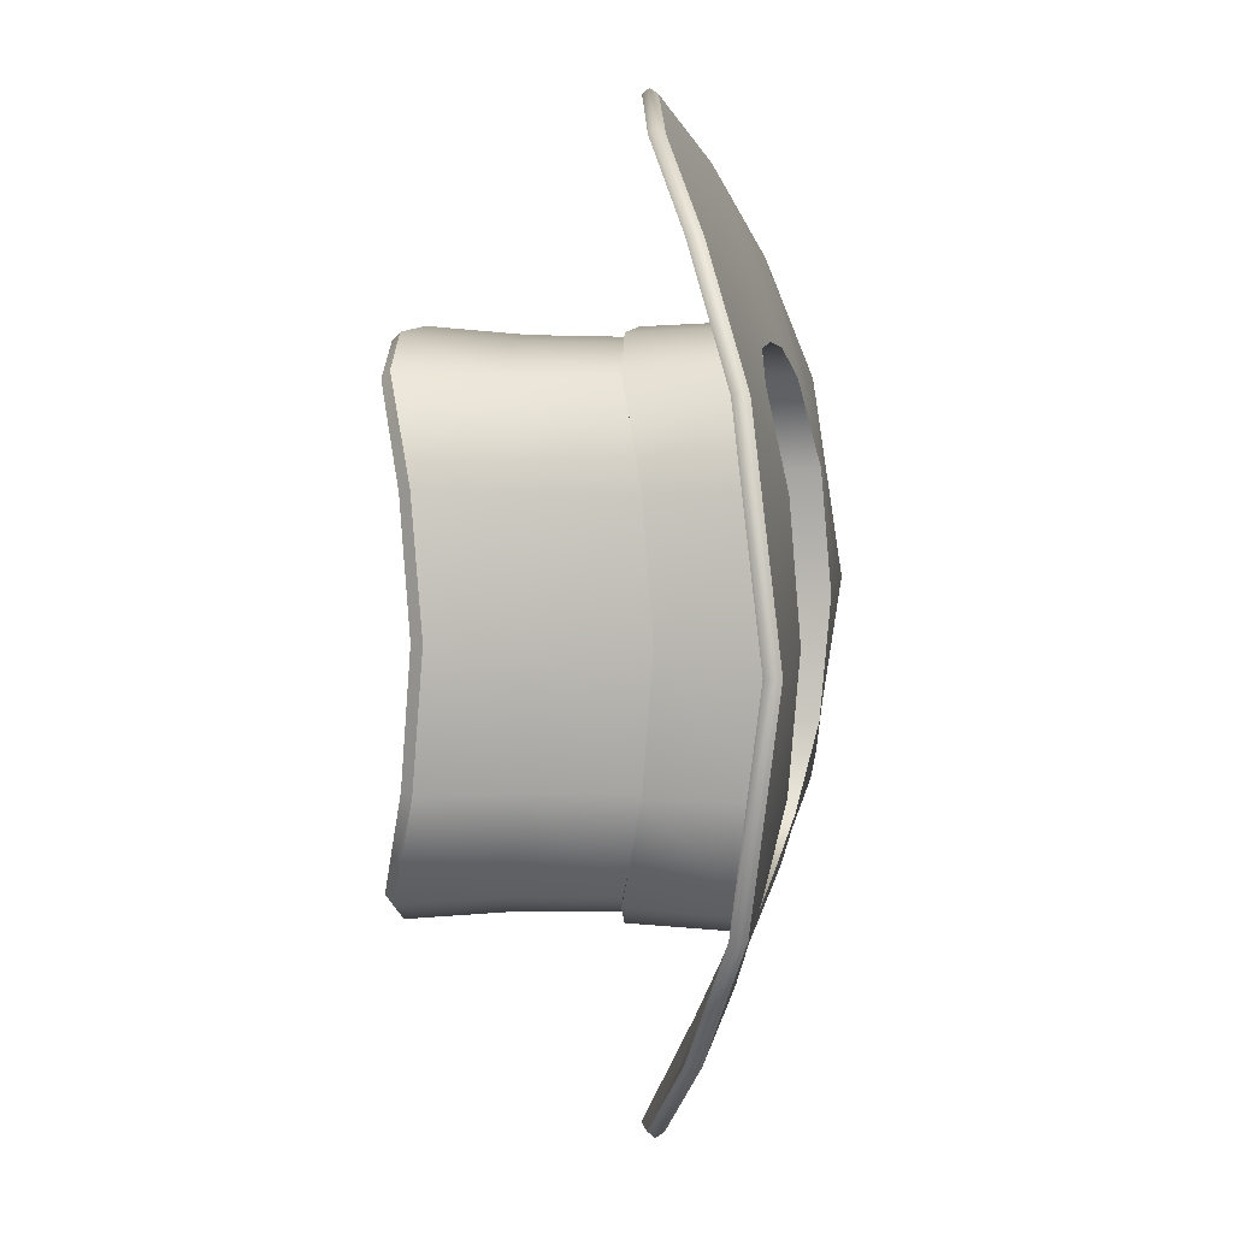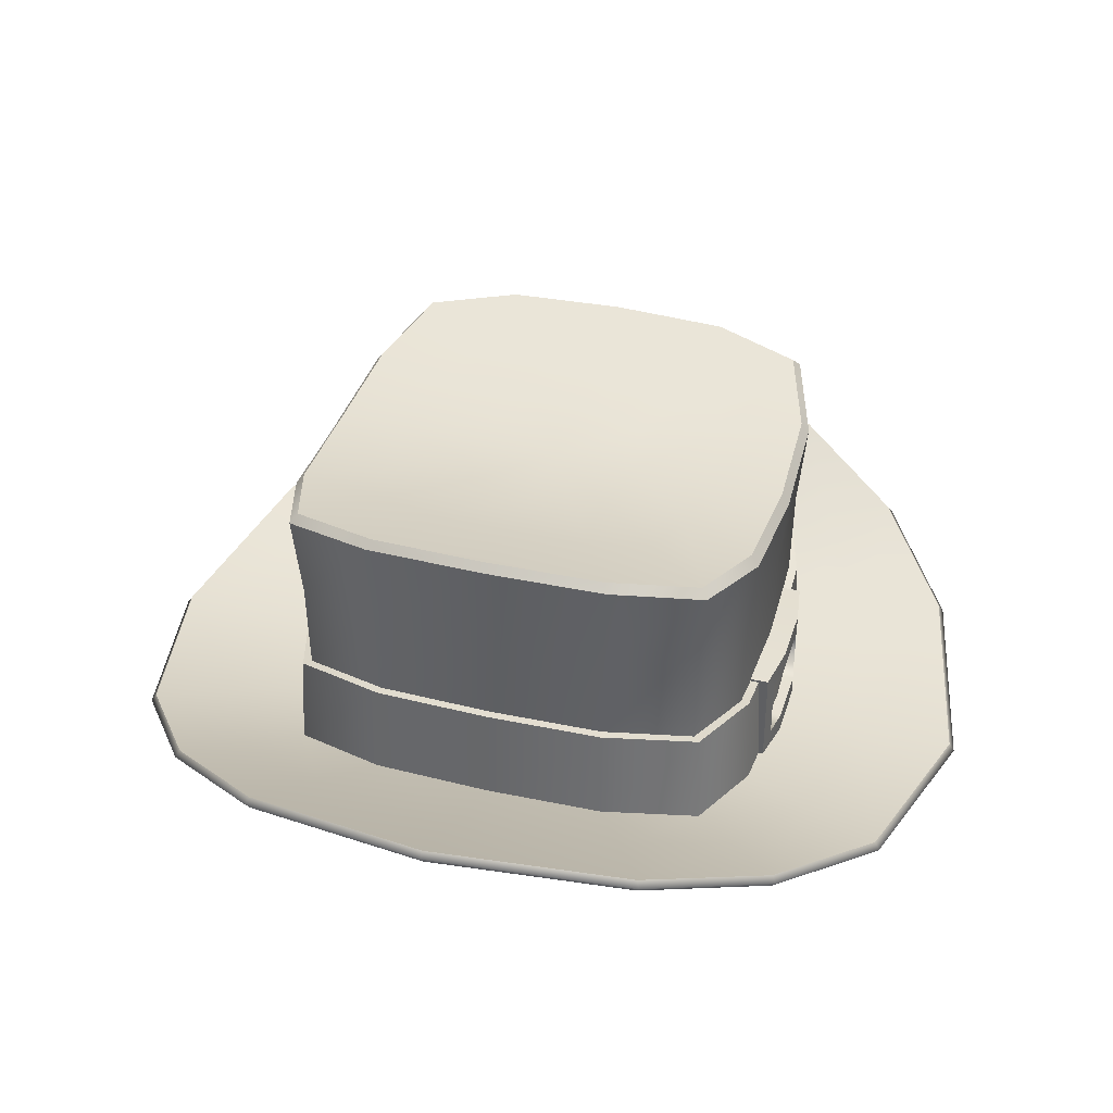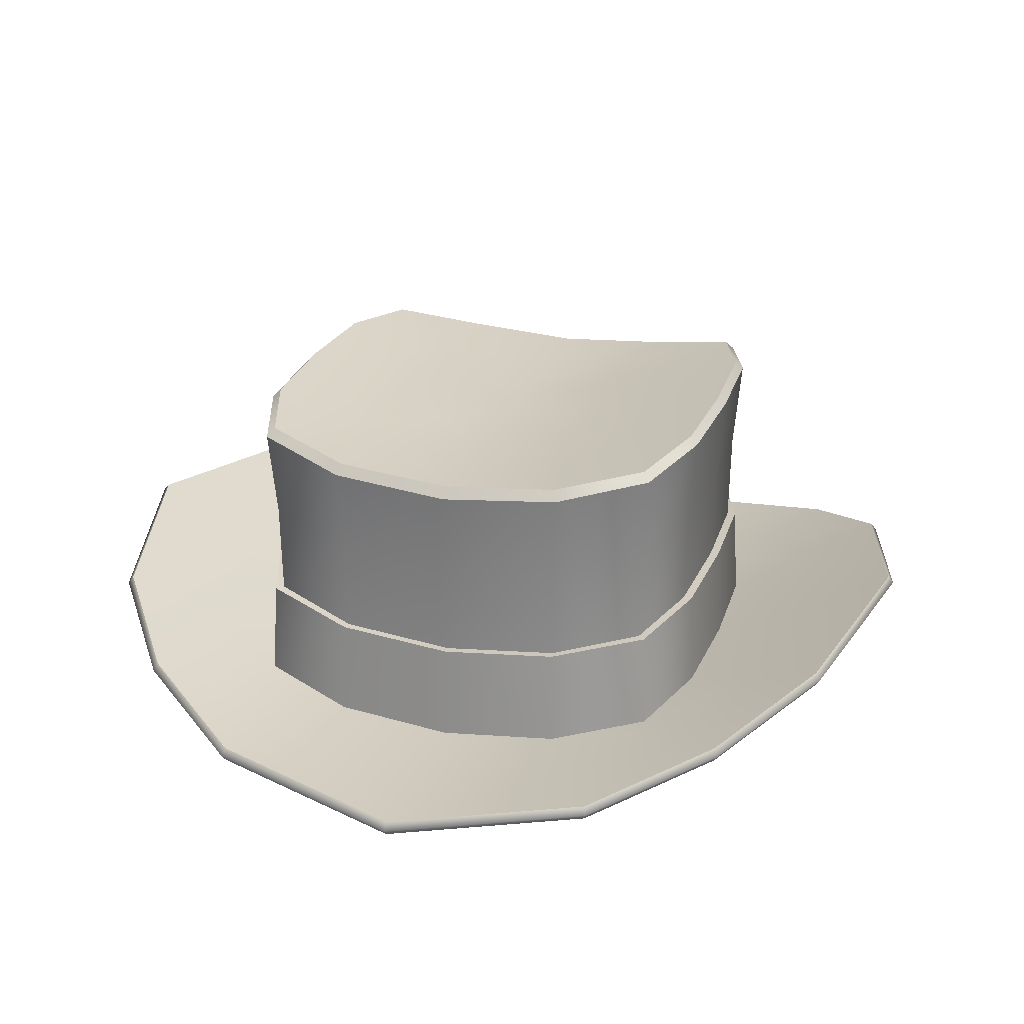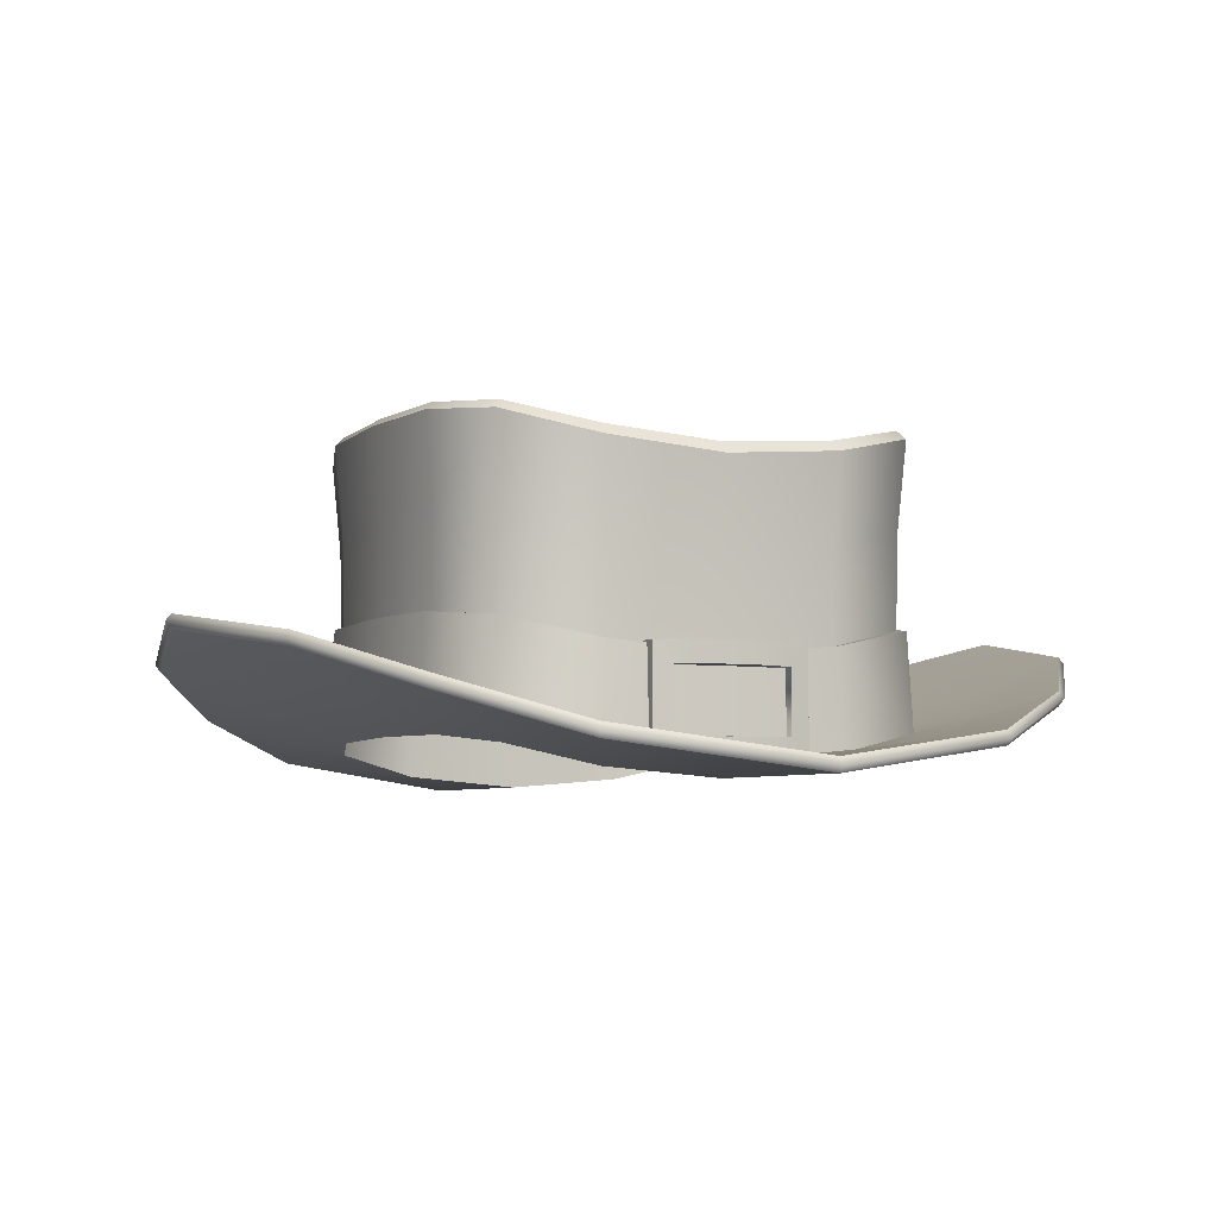
<metadata>
{"format":"obj","ext":"obj","renderer":"f3d","projection":"perspective","resolution":1024,"background":"white","views":[{"elev":5.5,"azim":-83.0,"up":"+Z"},{"elev":37.9,"azim":16.6,"up":"+Y"},{"elev":24.3,"azim":-73.0,"up":"+Y"},{"elev":-5.1,"azim":64.3,"up":"+Y"}]}
</metadata>
<code>
o Sphere.008_Sphere.025
v 0.5907 0.3581 1.208
v 0 0.3664 1.234
v -0.5907 0.3581 1.208
v 1.934 0.2964 0.9668
v -1.208 0.2127 0.5902
v -1.934 0.2964 0.9668
v -0.9668 0.6966 1.934
v -0 0.8299 2.162
v 0.9668 0.6966 1.934
v -1.529 0.4965 1.529
v 1.529 0.4965 1.529
v 1.185 0.6926 0.5787
v 1.151 1.154 0.5757
v -1.151 1.154 0.5757
v -1.185 0.6926 0.5787
v -0.5712 0.8311 1.142
v -0.5757 1.296 1.151
v 0 0.839 1.167
v 0 1.304 1.176
v 0.5712 0.8311 1.142
v 0.5757 1.296 1.151
v -1 0.7877 1
v -1.008 1.252 1.008
v 1.208 0.2127 0.5902
v 1 0.7877 1
v 1.008 1.252 1.008
v 1.04 1.685 1.04
v 1.007 1.727 1.007
v -1.04 1.685 1.04
v -1.007 1.727 1.007
v 0.5942 1.732 1.188
v 0.5755 1.77 1.151
v 0 1.741 1.213
v 2e-06 1.778 1.175
v -0.5755 1.77 1.151
v -0.5942 1.732 1.188
v -1.151 1.632 0.5755
v -1.188 1.581 0.5942
v 1.188 1.581 0.5942
v 1.151 1.632 0.5755
v 0.6764 1.654 0.6764
v -0.6764 1.654 0.6764
v 0.3864 1.674 0.7728
v 2e-06 1.678 0.7887
v -0.3864 1.674 0.7728
v -0.7728 1.61 0.3864
v 0.7728 1.61 0.3864
v 0.3391 1.605 0.3391
v -0.3391 1.605 0.3391
v 0.1937 1.61 0.3874
v 2e-06 1.611 0.3954
v -0.1937 1.61 0.3874
v -0.3874 1.594 0.1937
v 0.3874 1.594 0.1937
v -1.275 0.395 1.275
v -0.7747 0.5057 1.549
v 0 0.564 1.676
v 0.7747 0.5057 1.549
v 1.275 0.395 1.275
v 1.549 0.2487 0.7747
v -1.549 0.2487 0.7747
v 0.9866 0.2425 0.9866
v -0.9866 0.2425 0.9866
v 0.5748 0.2875 1.122
v 0 0.296 1.147
v -0.5748 0.2875 1.122
v 1.934 0.2271 0.9668
v -1.122 0.1422 0.5748
v -1.934 0.2271 0.9668
v -0.9668 0.6272 1.934
v -0 0.7606 2.162
v 0.9668 0.6272 1.934
v -1.529 0.4272 1.529
v 1.529 0.4272 1.529
v 1.122 0.1422 0.5748
v -1.275 0.3256 1.275
v -0.7747 0.4363 1.549
v 0 0.4946 1.676
v 0.7747 0.4363 1.549
v 1.275 0.3256 1.275
v 1.549 0.1794 0.7747
v -1.549 0.1794 0.7747
v 0.5907 0.3581 -1.208
v -0 0.3664 -1.234
v -0.5907 0.3581 -1.208
v 2.162 0.1631 -0
v 1.934 0.2964 -0.9668
v -1.234 0.1642 0
v -1.208 0.2127 -0.5902
v -1.934 0.2964 -0.9668
v -2.162 0.1631 0
v -0.9668 0.6966 -1.934
v -0 0.8299 -2.162
v 0.9668 0.6966 -1.934
v -1.529 0.4965 -1.529
v 1.529 0.4965 -1.529
v 1.185 0.6926 -0.5787
v 1.151 1.154 -0.5757
v 1.21 0.6459 -0
v 1.176 1.107 -0
v -1.151 1.154 -0.5757
v -1.185 0.6926 -0.5787
v -1.176 1.107 0
v -1.21 0.6459 0
v -0.5712 0.8311 -1.142
v -0.5757 1.296 -1.151
v 0 0.839 -1.167
v 0 1.304 -1.176
v 0.5712 0.8311 -1.142
v 0.5757 1.296 -1.151
v -1 0.7877 -1
v -1.008 1.252 -1.008
v 1.208 0.2127 -0.5902
v 1.234 0.1642 -0
v 1 0.7877 -1
v 1.008 1.252 -1.008
v 1.04 1.685 -1.04
v 1.007 1.727 -1.007
v -1.04 1.685 -1.04
v -1.007 1.727 -1.007
v 0.5942 1.732 -1.188
v 0.5755 1.77 -1.151
v 0 1.741 -1.213
v 2e-06 1.778 -1.175
v -0.5755 1.77 -1.151
v -0.5942 1.732 -1.188
v -1.213 1.531 0
v -1.175 1.586 0
v -1.151 1.632 -0.5755
v -1.188 1.581 -0.5942
v 1.188 1.581 -0.5942
v 1.151 1.632 -0.5755
v 1.213 1.531 -0
v 1.175 1.586 -0
v 0.6764 1.654 -0.6764
v -0.6764 1.654 -0.6764
v 0.3864 1.674 -0.7728
v 2e-06 1.678 -0.7887
v -0.3864 1.674 -0.7728
v -0.7887 1.589 0
v -0.7728 1.61 -0.3864
v 0.7728 1.61 -0.3864
v 0.7887 1.589 -0
v 0.3391 1.605 -0.3391
v -0.3391 1.605 -0.3391
v 0.1937 1.61 -0.3874
v 2e-06 1.611 -0.3954
v -0.1937 1.61 -0.3874
v -0.3954 1.589 0
v -0.3874 1.594 -0.1937
v 0.3874 1.594 -0.1937
v 0.3954 1.589 -0
v 2e-06 1.589 -0
v -1.275 0.395 -1.275
v -0.7747 0.5057 -1.549
v -0 0.564 -1.676
v 1.676 0.1631 -0
v 0.7747 0.5057 -1.549
v 1.275 0.395 -1.275
v 1.549 0.2487 -0.7747
v -1.549 0.2487 -0.7747
v -1.676 0.1631 0
v 0.9866 0.2425 -0.9866
v -0.9866 0.2425 -0.9866
v 0.5748 0.2875 -1.122
v 0 0.296 -1.147
v -0.5748 0.2875 -1.122
v 2.162 0.09374 -0
v 1.934 0.2271 -0.9668
v -1.147 0.09374 0
v -1.122 0.1422 -0.5748
v -1.934 0.2271 -0.9668
v -2.162 0.09374 0
v -0.9668 0.6272 -1.934
v -0 0.7606 -2.162
v 0.9668 0.6272 -1.934
v -1.529 0.4272 -1.529
v 1.529 0.4272 -1.529
v 1.122 0.1422 -0.5748
v 1.147 0.09374 -0
v -1.275 0.3256 -1.275
v -0.7747 0.4363 -1.549
v -0 0.4946 -1.676
v 1.676 0.09374 -0
v 0.7747 0.4363 -1.549
v 1.275 0.3256 -1.275
v 1.549 0.1794 -0.7747
v -1.549 0.1794 -0.7747
v -1.676 0.09374 0
v -1.055 0.3133 1.055
v 1.055 0.3133 1.055
v 1.035 0.7892 1.035
v 1.142 0.6914 0.5712
v 0 0.8402 1.21
v 0.5792 0.8323 1.185
v -1.142 0.6914 0.5712
v -1.035 0.7892 1.035
v -0.5792 0.8323 1.185
v -1.167 0.6448 0
v 1.167 0.6448 -0
v -1.055 0.3133 -1.055
v 1.055 0.3133 -1.055
v 1.035 0.7892 -1.035
v 1.142 0.6914 -0.5712
v 0 0.8402 -1.21
v 0.5792 0.8323 -1.185
v -1.142 0.6914 -0.5712
v -1.035 0.7892 -1.035
v -0.5792 0.8323 -1.185
v 0.07601 0.629 -0
v 0.0002 0.629 1.139
v 0.5579 0.629 1.115
v -0.9768 0.629 0.977
v -0.5575 0.629 1.115
v -1.115 0.629 0.5577
v 0.9772 0.629 0.977
v -1.139 0.629 0
v 1.116 0.629 0.5577
v 1.139 0.629 -0
v 0.0002 0.629 -1.139
v 0.5579 0.629 -1.115
v -0.9768 0.629 -0.977
v -0.5575 0.629 -1.115
v -1.115 0.629 -0.5577
v 0.9772 0.629 -0.977
v 1.116 0.629 -0.5577
v 1.241 0.1737 0.3891
v 1.241 0.6888 0.3891
v 1.14 0.1737 0.3891
v 1.14 0.6888 0.3891
v 1.241 0.1737 -0.3891
v 1.241 0.6888 -0.3891
v 1.14 0.1737 -0.3891
v 1.14 0.6888 -0.3891
v 1.257 0.276 0.2918
v 1.257 0.5865 0.2918
v 1.257 0.276 -0.2918
v 1.257 0.5865 -0.2918
v 1.196 0.5846 0.2918
v 1.196 0.5846 -0.2918
v 1.196 0.2779 0.2918
v 1.196 0.2779 -0.2918
v 1.14 0.6966 0.1561
v 1.14 0.6966 -0.1561
v 1.28 0.1659 -0.1561
v 1.28 0.1659 0.1561
v 1.28 0.6966 0.1561
v 1.28 0.6966 -0.1561
v 1.28 0.5892 0.1561
v 1.28 0.5892 -0.1561
v 1.28 0.2733 -0.1561
v 1.28 0.2733 0.1561
v 1.196 0.5846 -0.1561
v 1.196 0.5846 0.1561
v 1.196 0.2779 0.1561
v 1.196 0.2779 -0.1561
v 2.189 0.1243 -0
v 1.957 0.2593 0.9787
v 1.548 0.4618 1.548
v 0.9787 0.6644 1.957
v -0 0.7994 2.189
v -0.9787 0.6644 1.957
v -1.548 0.4618 1.548
v -1.957 0.2593 0.9787
v -2.189 0.1243 0
v 1.957 0.2593 -0.9787
v 1.548 0.4618 -1.548
v 0.9787 0.6644 -1.957
v -0 0.7994 -2.189
v -0.9787 0.6644 -1.957
v -1.548 0.4618 -1.548
v -1.957 0.2593 -0.9787
v 1.934 0.2964 0.9668
v 2.162 0.1631 -0
v 1.529 0.4965 1.529
v -2.162 0.1631 0
v -1.934 0.2964 0.9668
v 0.9668 0.6966 1.934
v -0.9668 0.6966 1.934
v -0 0.8299 2.162
v -1.529 0.4965 1.529
v 1 0.7877 1
v 1.142 0.6914 0.5712
v 0 0.839 1.167
v 0.5712 0.8311 1.142
v -1.142 0.6914 0.5712
v -1 0.7877 1
v -0.5712 0.8311 1.142
v -1.167 0.6448 0
v 1.167 0.6448 -0
v -0.5942 1.732 1.188
v 0 1.741 1.213
v 2e-06 1.778 1.175
v -0.5755 1.77 1.151
v -1.188 1.581 0.5942
v -1.04 1.685 1.04
v -1.007 1.727 1.007
v -1.151 1.632 0.5755
v 0.5942 1.732 1.188
v 0.5755 1.77 1.151
v 1.04 1.685 1.04
v 1.007 1.727 1.007
v -1.213 1.531 0
v -1.175 1.586 0
v 1.188 1.581 0.5942
v 1.151 1.632 0.5755
v 1.213 1.531 -0
v 1.175 1.586 -0
v 1.934 0.2271 0.9668
v 2.162 0.09374 -0
v 1.529 0.4272 1.529
v -2.162 0.09374 0
v -1.934 0.2271 0.9668
v 0.9668 0.6272 1.934
v -0.9668 0.6272 1.934
v -0 0.7606 2.162
v -1.529 0.4272 1.529
v 1.934 0.2964 -0.9668
v 1.529 0.4965 -1.529
v -1.934 0.2964 -0.9668
v 0.9668 0.6966 -1.934
v -0.9668 0.6966 -1.934
v -0 0.8299 -2.162
v -1.529 0.4965 -1.529
v 1 0.7877 -1
v 1.142 0.6914 -0.5712
v 0 0.839 -1.167
v 0.5712 0.8311 -1.142
v -1.142 0.6914 -0.5712
v -1 0.7877 -1
v -0.5712 0.8311 -1.142
v -0.5942 1.732 -1.188
v 0 1.741 -1.213
v 2e-06 1.778 -1.175
v -0.5755 1.77 -1.151
v -1.188 1.581 -0.5942
v -1.04 1.685 -1.04
v -1.007 1.727 -1.007
v -1.151 1.632 -0.5755
v 0.5942 1.732 -1.188
v 0.5755 1.77 -1.151
v 1.04 1.685 -1.04
v 1.007 1.727 -1.007
v 1.188 1.581 -0.5942
v 1.151 1.632 -0.5755
v 1.934 0.2271 -0.9668
v 1.529 0.4272 -1.529
v -1.934 0.2271 -0.9668
v 0.9668 0.6272 -1.934
v -0.9668 0.6272 -1.934
v -0 0.7606 -2.162
v -1.529 0.4272 -1.529
v 0 0.3664 1.234
v 0.5907 0.3581 1.208
v -1.055 0.3133 1.055
v -0.5907 0.3581 1.208
v -1.208 0.2127 0.5902
v 1.055 0.3133 1.055
v -1.234 0.1642 0
v 1.035 0.7892 1.035
v 1.185 0.6926 0.5787
v 0 0.8402 1.21
v 0.5792 0.8323 1.185
v -1.185 0.6926 0.5787
v -1.035 0.7892 1.035
v -0.5792 0.8323 1.185
v -1.21 0.6459 0
v 1.208 0.2127 0.5902
v 1.234 0.1642 -0
v 1.21 0.6459 -0
v -0 0.3664 -1.234
v 0.5907 0.3581 -1.208
v -1.055 0.3133 -1.055
v -0.5907 0.3581 -1.208
v -1.208 0.2127 -0.5902
v 1.055 0.3133 -1.055
v 1.035 0.7892 -1.035
v 1.185 0.6926 -0.5787
v 0 0.8402 -1.21
v 0.5792 0.8323 -1.185
v -1.185 0.6926 -0.5787
v -1.035 0.7892 -1.035
v -0.5792 0.8323 -1.185
v 1.208 0.2127 -0.5902
v 0.0002 0.629 1.139
v 0.5579 0.629 1.115
v -0.9768 0.629 0.977
v -0.5575 0.629 1.115
v -1.115 0.629 0.5577
v 0.9772 0.629 0.977
v -1.139 0.629 0
v 1.116 0.629 0.5577
v 1.139 0.629 -0
v 0.0002 0.629 -1.139
v 0.5579 0.629 -1.115
v -0.9768 0.629 -0.977
v -0.5575 0.629 -1.115
v -1.115 0.629 -0.5577
v 0.9772 0.629 -0.977
v 1.116 0.629 -0.5577
v 0 0.296 1.147
v 0.5748 0.2875 1.122
v -0.9866 0.2425 0.9866
v -0.5748 0.2875 1.122
v -1.122 0.1422 0.5748
v 0.9866 0.2425 0.9866
v -1.147 0.09374 0
v 1.122 0.1422 0.5748
v 1.147 0.09374 -0
v 0 0.296 -1.147
v 0.5748 0.2875 -1.122
v -0.9866 0.2425 -0.9866
v -0.5748 0.2875 -1.122
v -1.122 0.1422 -0.5748
v 0.9866 0.2425 -0.9866
v 1.122 0.1422 -0.5748
v 1.241 0.6888 0.3891
v 1.241 0.6888 0.3891
v 1.14 0.6888 0.3891
v 1.14 0.6888 -0.3891
v 1.241 0.6888 -0.3891
v 1.241 0.6888 -0.3891
v 1.241 0.1737 0.3891
v 1.241 0.1737 -0.3891
v 1.257 0.5865 0.2918
v 1.257 0.276 0.2918
v 1.257 0.5865 -0.2918
v 1.257 0.276 -0.2918
v 1.28 0.6966 0.1561
v 1.28 0.6966 -0.1561
v 1.28 0.2733 -0.1561
v 1.28 0.2733 0.1561
v 1.28 0.5892 0.1561
v 1.28 0.5892 -0.1561
f 361 360 358 368
f 363 362 353 354
f 364 357 355 365
f 362 366 356 353
f 360 363 354 358
f 366 365 355 356
f 367 359 357 364
f 57 56 279 280
f 55 61 277 281
f 56 55 281 279
f 58 57 280 278
f 157 60 273 274
f 59 58 278 275
f 60 59 275 273
f 61 162 276 277
f 13 26 282 283
f 370 361 368 369
f 21 19 284 285
f 14 286 287 23
f 19 17 288 284
f 26 21 285 282
f 17 23 287 288
f 103 289 286 14
f 100 290 326 98
f 307 305 13 100
f 127 103 14 38
f 305 301 26 13
f 301 299 21 26
f 299 292 19 21
f 292 36 17 19
f 36 29 23 17
f 291 33 293 294
f 295 296 297 298
f 33 31 300 293
f 31 27 302 300
f 296 291 294 297
f 303 295 298 304
f 27 39 306 302
f 39 133 308 306
f 28 40 47 41
f 32 28 41 43
f 37 30 42 46
f 40 134 143 47
f 30 35 45 42
f 128 37 46 140
f 34 32 43 44
f 35 34 44 45
f 42 45 52 49
f 47 143 152 54
f 140 46 53 149
f 45 44 51 52
f 46 42 49 53
f 44 43 50 51
f 43 41 48 50
f 41 47 54 48
f 50 153 51
f 153 53 49
f 53 153 149
f 49 52 153
f 52 51 153
f 54 153 48
f 48 153 50
f 152 153 54
f 191 59 60 24
f 191 1 58 59
f 58 1 2 57
f 57 2 3 56
f 56 3 190 55
f 55 190 5 61
f 61 5 88 162
f 88 375 161 162
f 78 316 315 77
f 76 317 69 82
f 77 315 317 76
f 79 314 316 78
f 184 310 309 81
f 80 311 314 79
f 81 309 311 80
f 406 408 81 80
f 408 409 184 81
f 407 405 82 189
f 411 410 183 185
f 403 404 77 76
f 405 403 76 82
f 404 401 78 77
f 402 406 80 79
f 257 258 67 168
f 258 259 74 67
f 259 260 72 74
f 260 261 71 72
f 261 262 70 71
f 262 263 73 70
f 263 264 313 73
f 264 265 312 313
f 378 384 376 377
f 380 372 371 379
f 381 382 373 89
f 379 371 374 383
f 377 376 372 380
f 383 374 373 382
f 367 381 89 359
f 156 323 322 155
f 154 324 320 161
f 155 322 324 154
f 158 321 323 156
f 157 274 318 160
f 159 319 321 158
f 160 318 319 159
f 161 320 276 162
f 100 13 283 290
f 98 326 325 116
f 370 369 384 378
f 110 328 327 108
f 101 112 330 329
f 108 327 331 106
f 116 325 328 110
f 106 331 330 112
f 103 101 329 289
f 38 14 23 29
f 307 100 98 344
f 127 130 101 103
f 344 98 116 342
f 342 116 110 340
f 340 110 108 333
f 333 108 106 126
f 126 106 112 119
f 332 335 334 123
f 336 339 338 337
f 123 334 341 121
f 121 341 343 117
f 337 338 335 332
f 303 304 339 336
f 117 343 345 131
f 131 345 308 133
f 118 135 142 132
f 122 137 135 118
f 129 141 136 120
f 132 142 143 134
f 120 136 139 125
f 128 140 141 129
f 124 138 137 122
f 125 139 138 124
f 136 145 148 139
f 142 151 152 143
f 140 149 150 141
f 139 148 147 138
f 141 150 145 136
f 138 147 146 137
f 137 146 144 135
f 135 144 151 142
f 146 147 153
f 153 145 150
f 150 149 153
f 145 153 148
f 148 153 147
f 151 144 153
f 144 146 153
f 152 151 153
f 375 201 154 161
f 201 85 155 154
f 85 84 156 155
f 84 83 158 156
f 83 202 159 158
f 157 114 24 60
f 114 157 160 113
f 113 160 159 202
f 82 69 173 189
f 183 182 350 351
f 181 188 172 352
f 182 181 352 350
f 185 183 351 349
f 184 187 346 310
f 186 185 349 347
f 187 186 347 346
f 416 415 186 187
f 409 416 187 184
f 414 407 189 188
f 413 412 181 182
f 412 414 188 181
f 410 413 182 183
f 415 411 185 186
f 257 168 169 266
f 266 169 178 267
f 267 178 176 268
f 268 176 175 269
f 269 175 174 270
f 270 174 177 271
f 271 177 348 272
f 272 348 312 265
f 192 12 193 25
f 194 195 20 18
f 15 197 22 196
f 198 194 18 16
f 195 192 25 20
f 197 198 16 22
f 104 15 196 199
f 12 99 200 193
f 97 203 115 204
f 206 205 107 109
f 208 102 207 111
f 205 209 105 107
f 203 206 109 115
f 209 208 111 105
f 102 104 199 207
f 99 97 204 200
f 167 397 396 164
f 68 389 387 63
f 165 395 394 166
f 66 388 211 65
f 164 396 398 171
f 166 394 397 167
f 64 212 390 62
f 163 399 395 165
f 170 391 389 68
f 62 390 392 75
f 171 398 391 170
f 179 400 399 163
f 180 393 400 179
f 63 387 388 66
f 75 392 393 180
f 386 210 216
f 219 210 226
f 222 210 224
f 216 210 218
f 210 386 385
f 218 210 219
f 385 214 210
f 214 213 210
f 210 213 215
f 215 217 210
f 223 210 222
f 224 210 217
f 221 210 220
f 220 210 223
f 226 210 225
f 225 210 221
f 401 402 79 78
f 249 236 239 254
f 418 425 433 247
f 238 422 248 434
f 426 227 246 432
f 227 426 425 418
f 233 420 421 424
f 423 417 419 229
f 231 428 431 245
f 243 230 228 429
f 428 231 422 238
f 240 242 237 427
f 240 427 250 253
f 235 241 239 236
f 251 237 242 256
f 235 252 255 241
f 243 429 430 244
f 432 246 245 431
f 247 433 434 248
f 251 256 255 252
f 249 254 253 250
f 234 244 430 232
f 65 211 212 64
f 90 272 265 91
f 95 271 272 90
f 92 270 271 95
f 93 269 270 92
f 94 268 269 93
f 96 267 268 94
f 87 266 267 96
f 86 257 266 87
f 6 91 265 264
f 10 6 264 263
f 7 10 263 262
f 8 7 262 261
f 9 8 261 260
f 11 9 260 259
f 4 11 259 258
f 86 4 258 257
f 188 189 173 172
f 130 119 112 101

</code>
